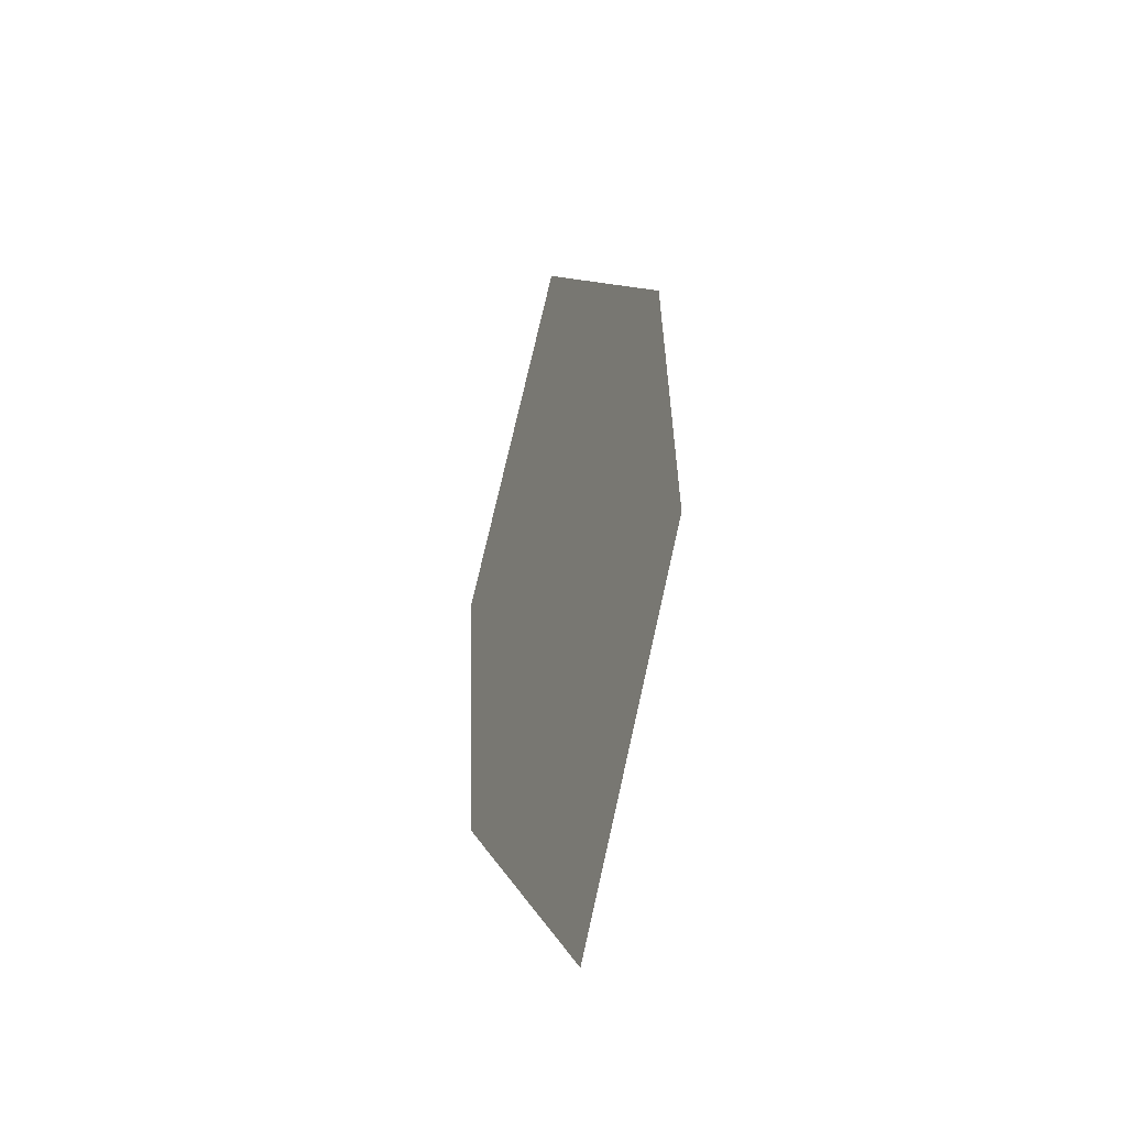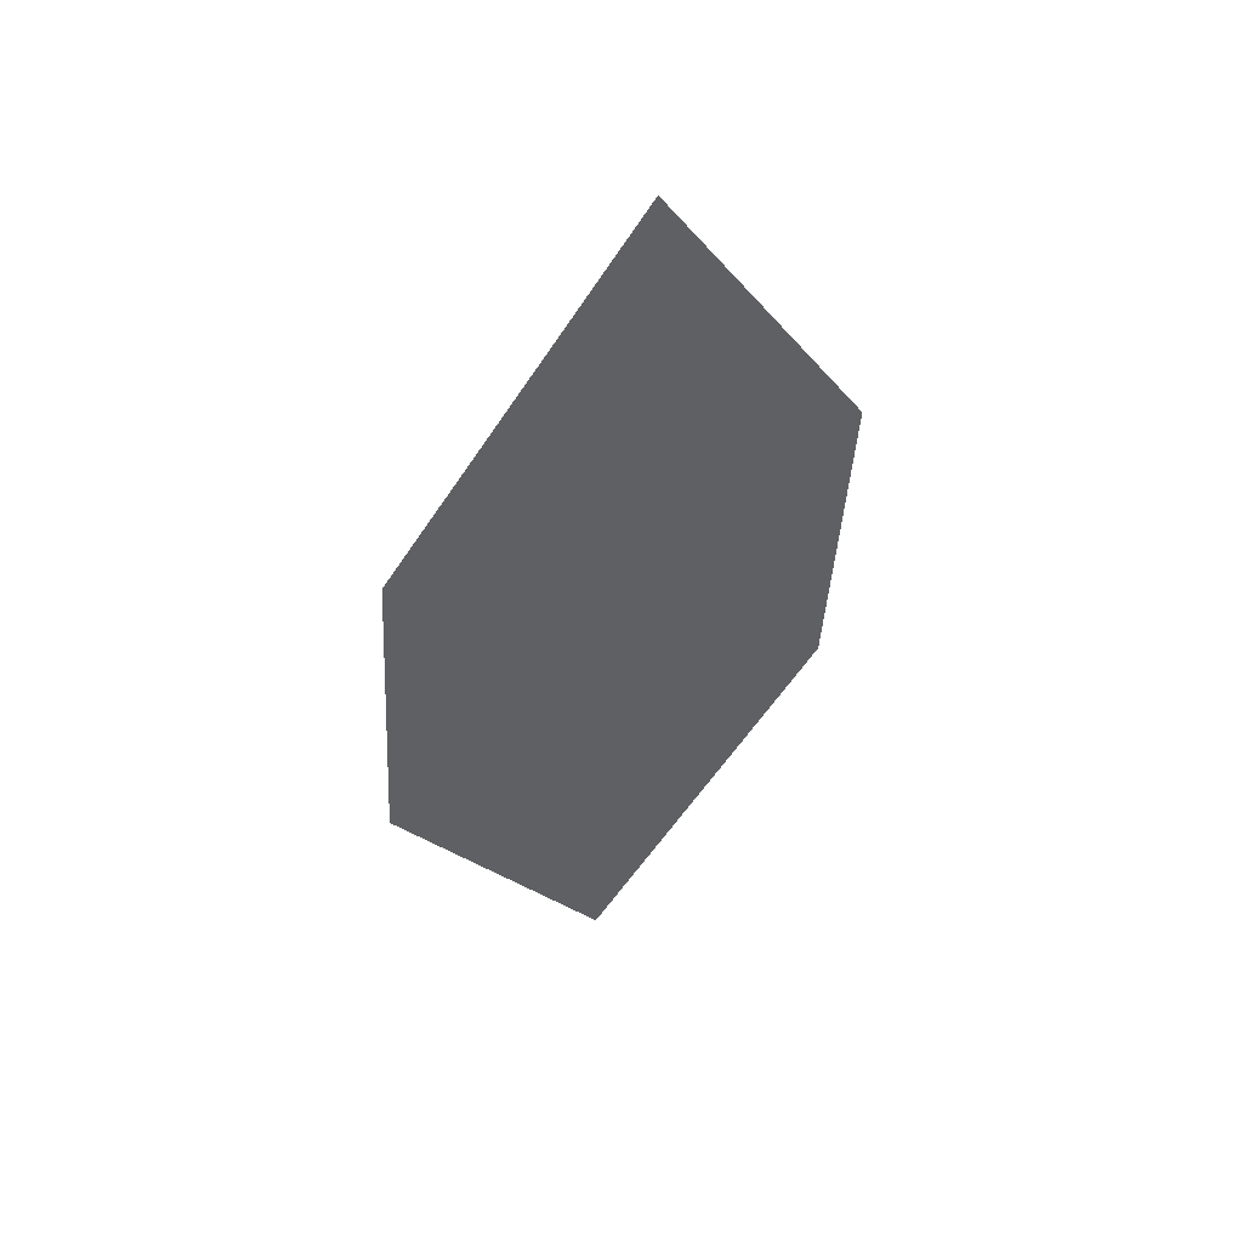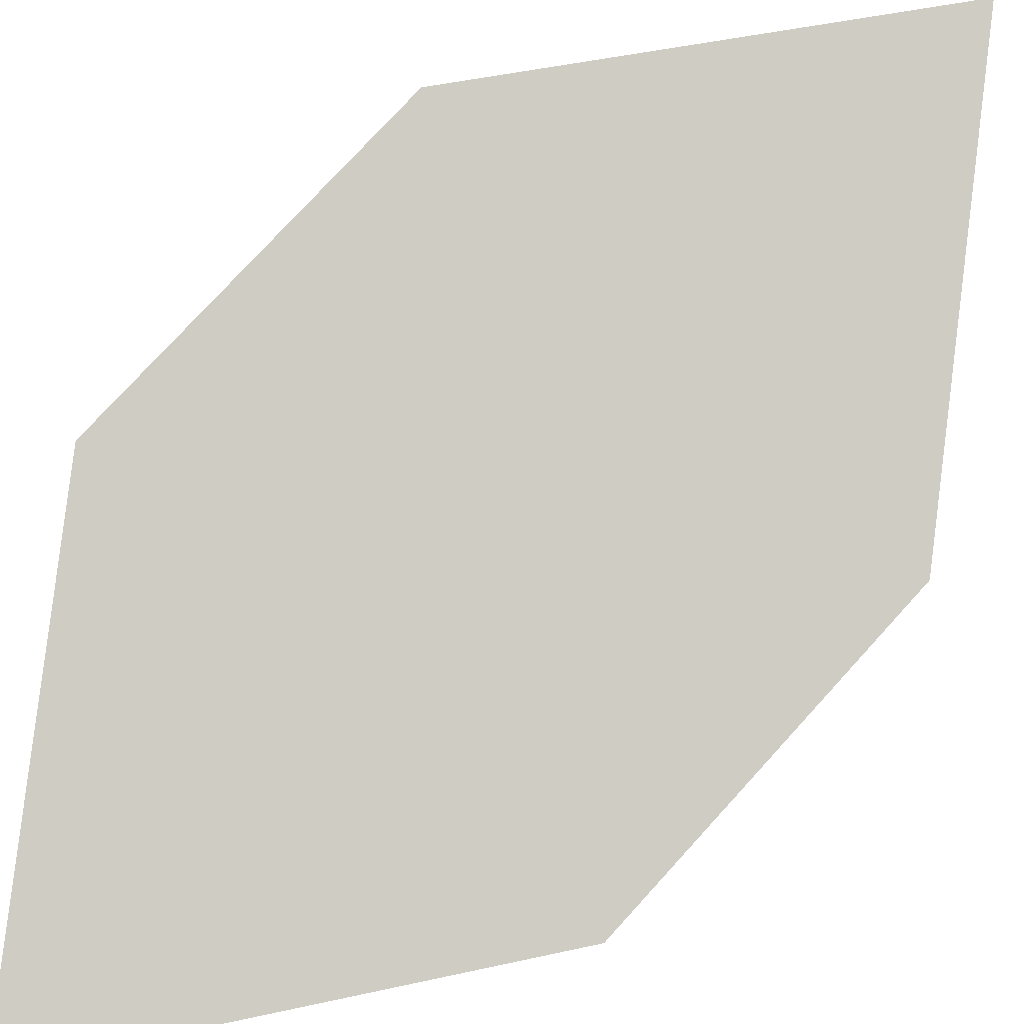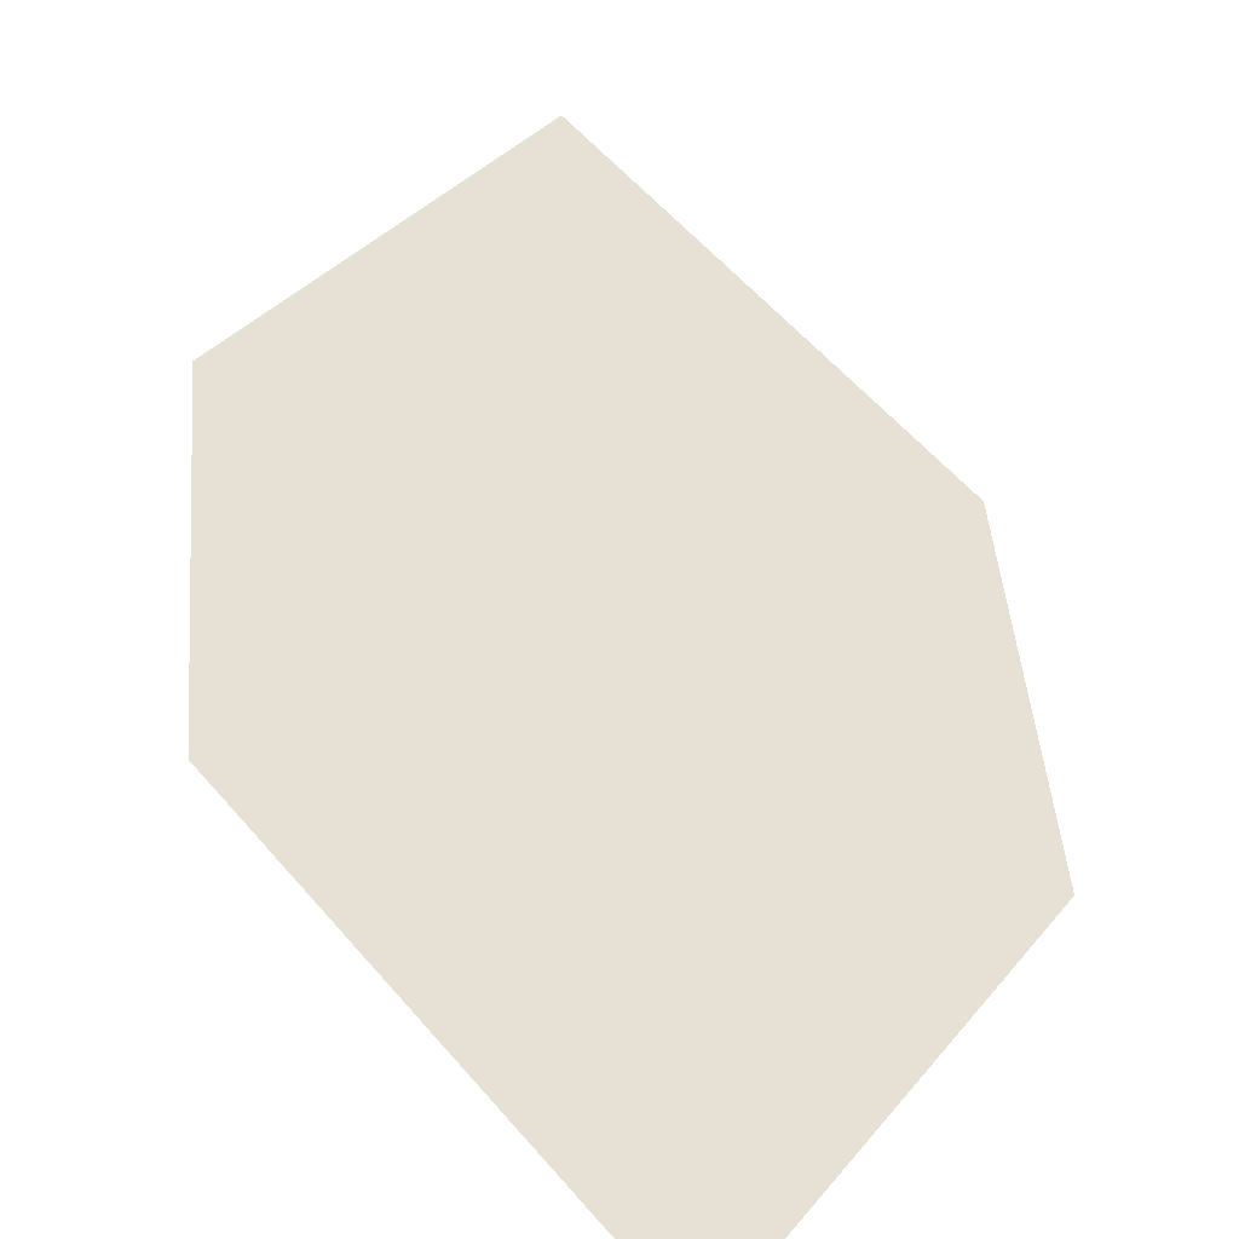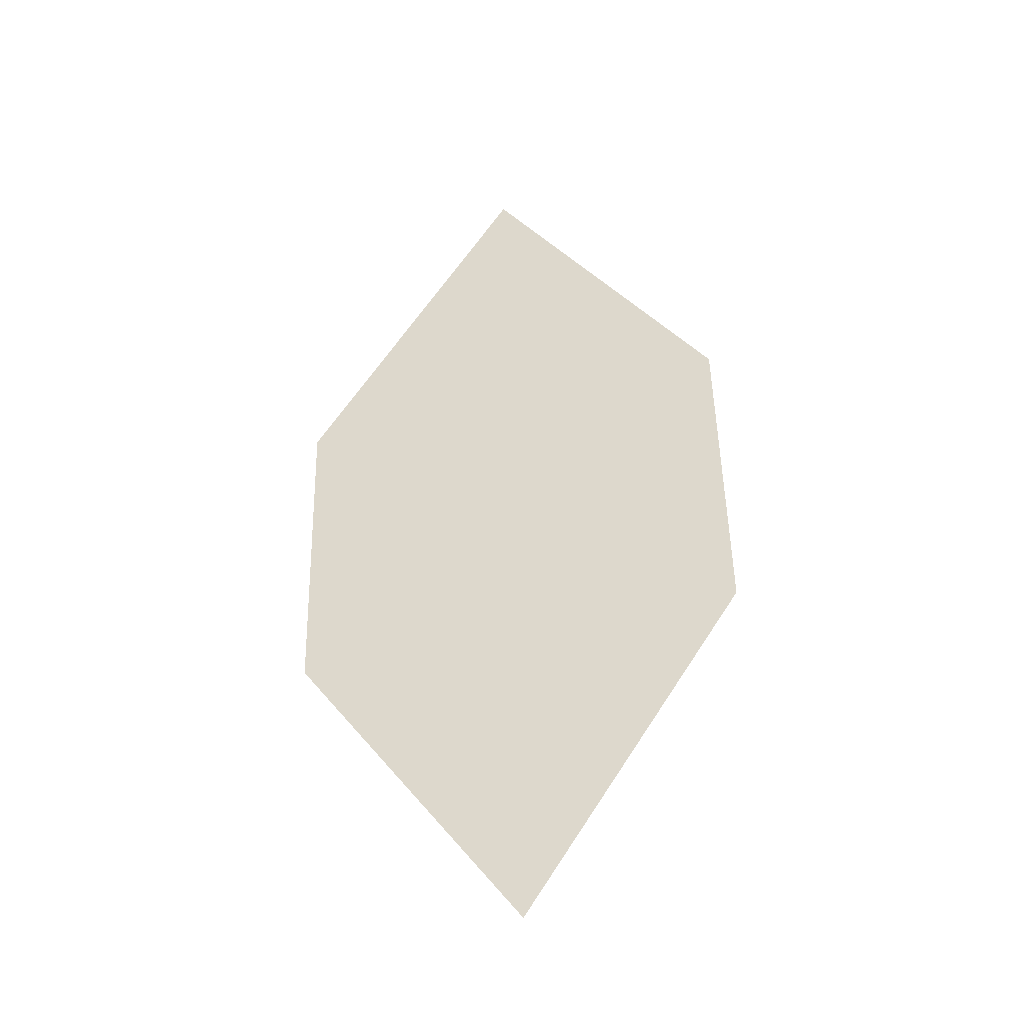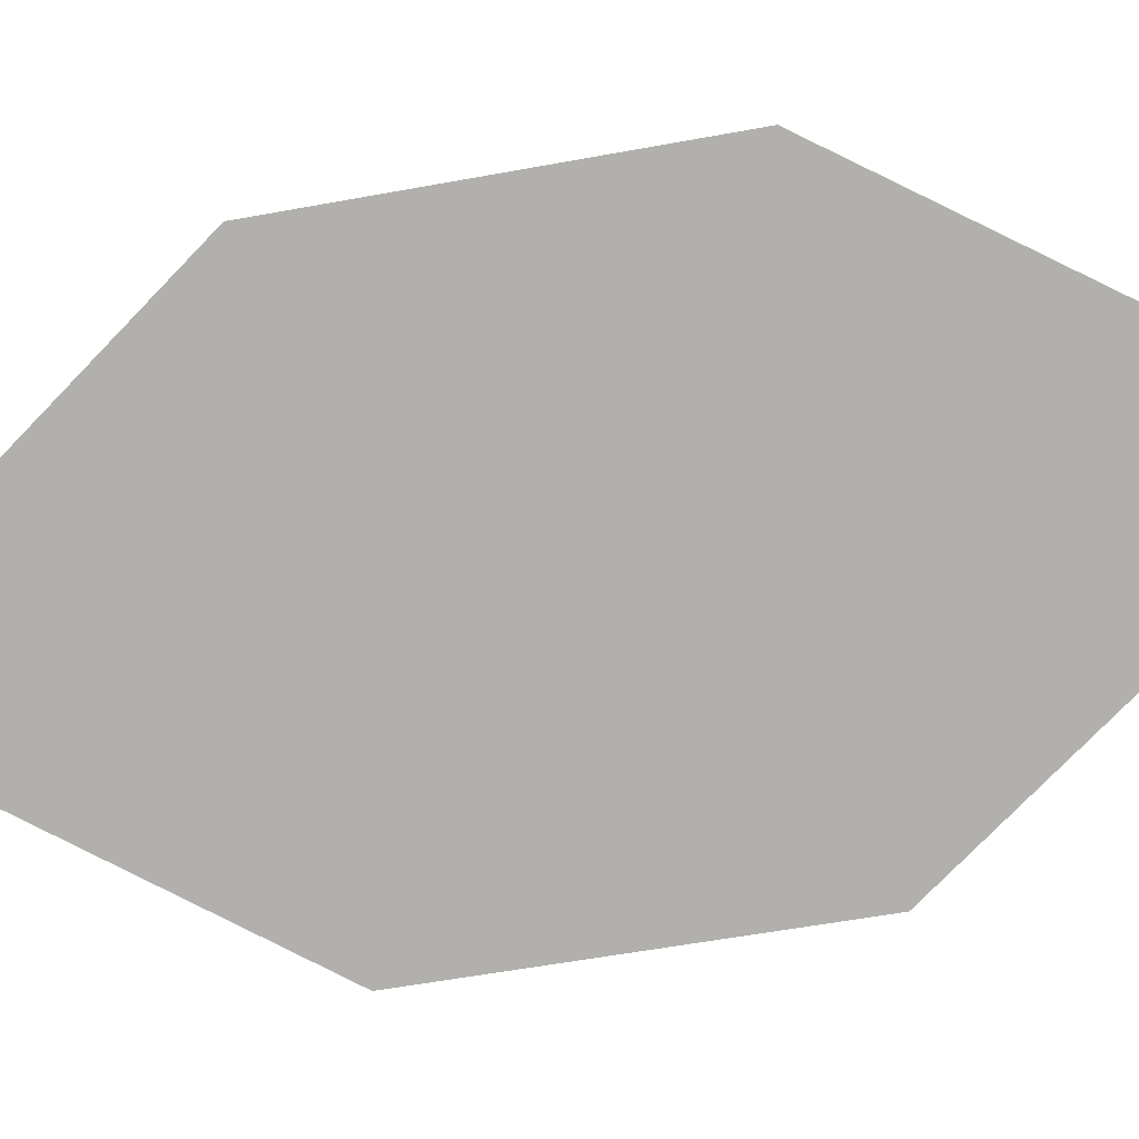
<metadata>
{"format":"obj","ext":"obj","renderer":"f3d","projection":"perspective","resolution":1024,"background":"white","views":[{"elev":-49.8,"azim":80.9,"up":"+Y"},{"elev":48.0,"azim":-13.6,"up":"+Y"},{"elev":72.3,"azim":39.4,"up":"+Z"},{"elev":38.8,"azim":-7.1,"up":"+Z"},{"elev":-35.6,"azim":-148.1,"up":"+Y"},{"elev":-64.7,"azim":-81.7,"up":"+Z"}]}
</metadata>
<code>
o leaves.123
v 0.2324 0.09099 1.055
v 0.264 0.1324 1.049
v 0.2386 0.2186 1.06
v 0.205 0.1346 1.065
v 0.2071 0.1772 1.067
v 0.2661 0.1749 1.05
f 1 2 6 3
f 1 3 5 4

</code>
